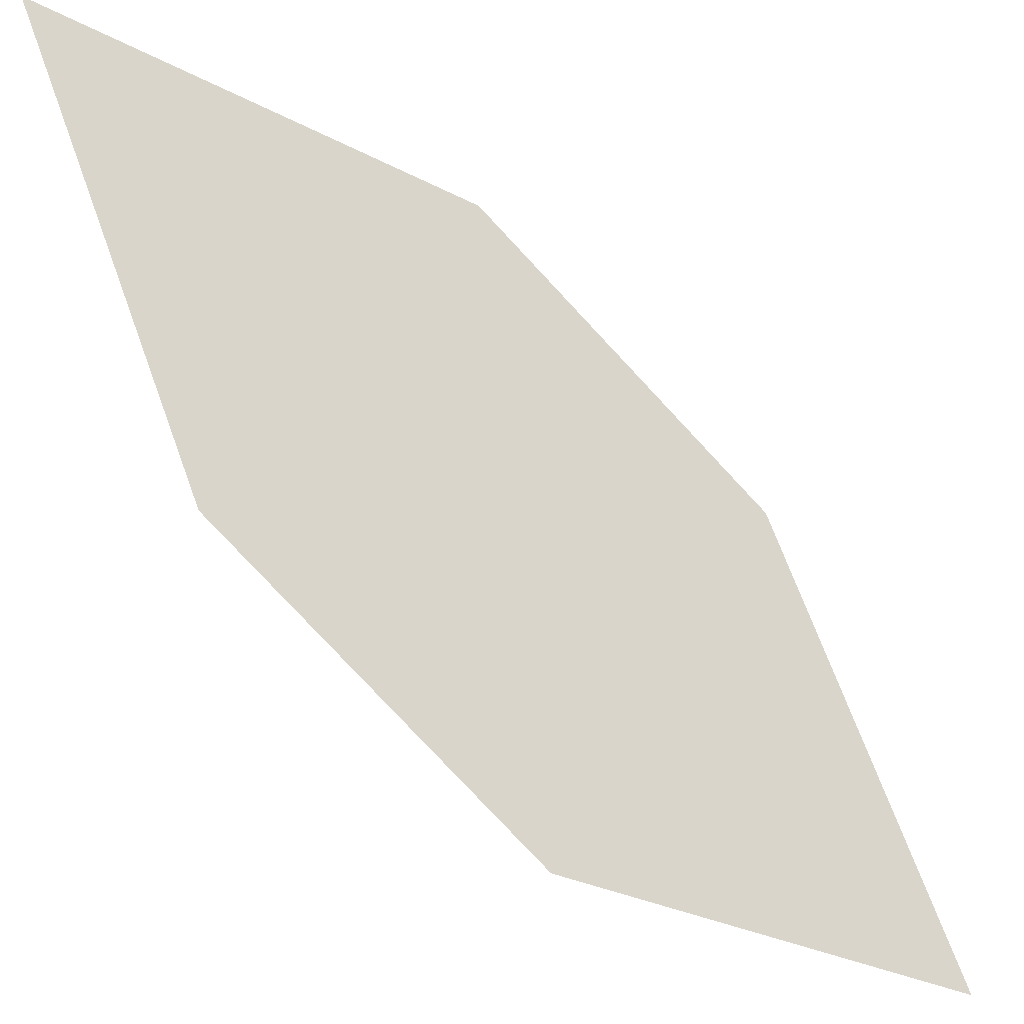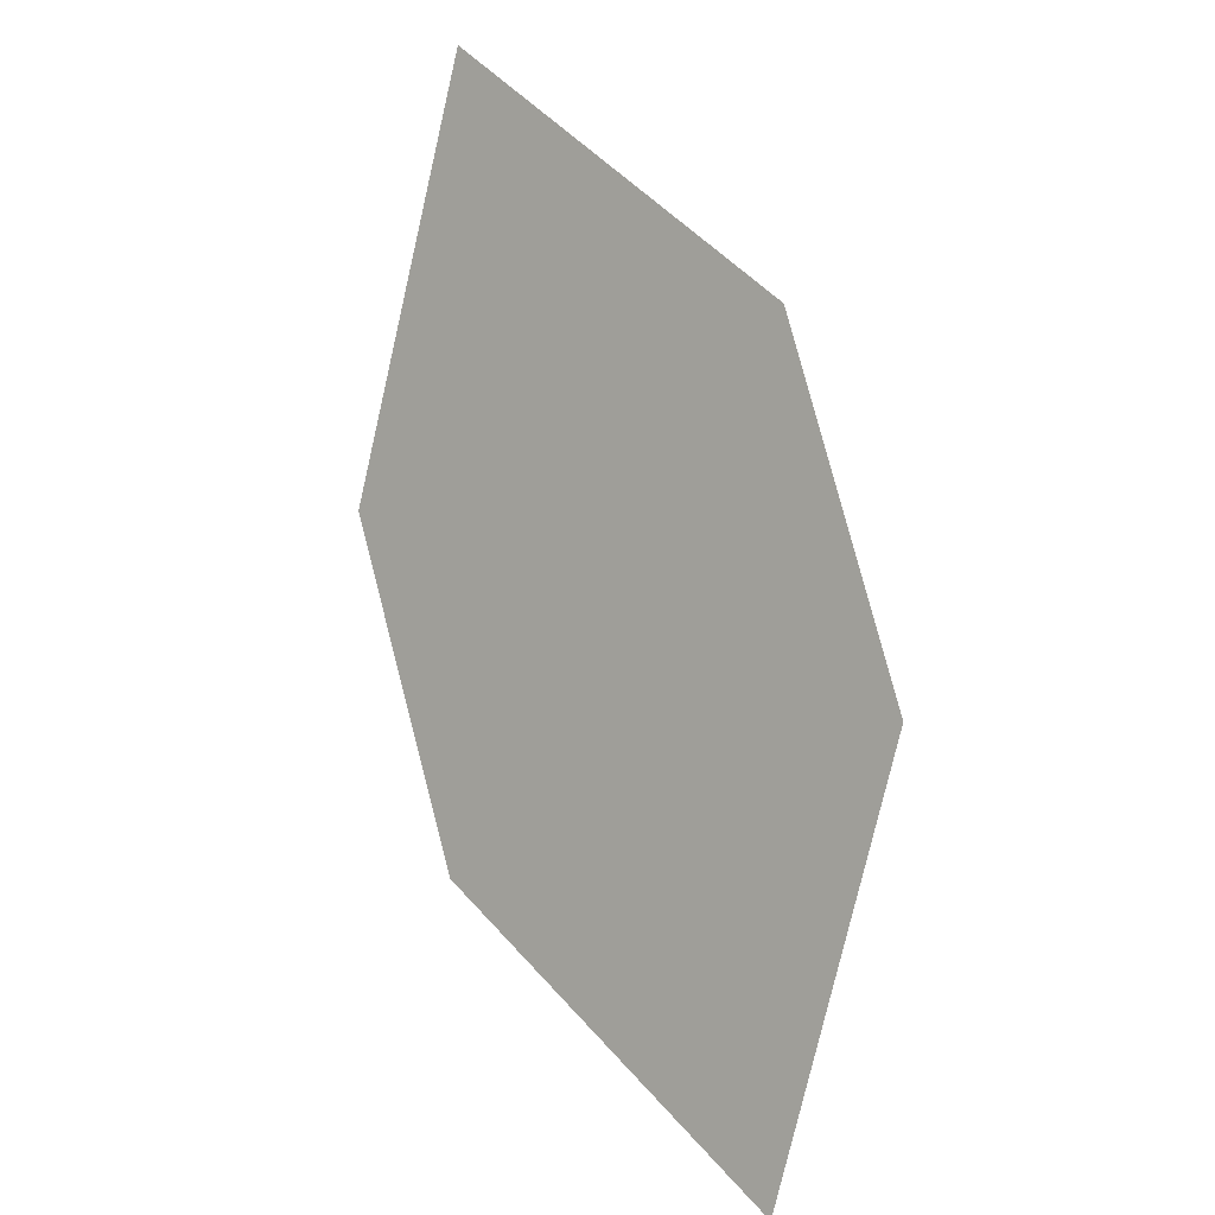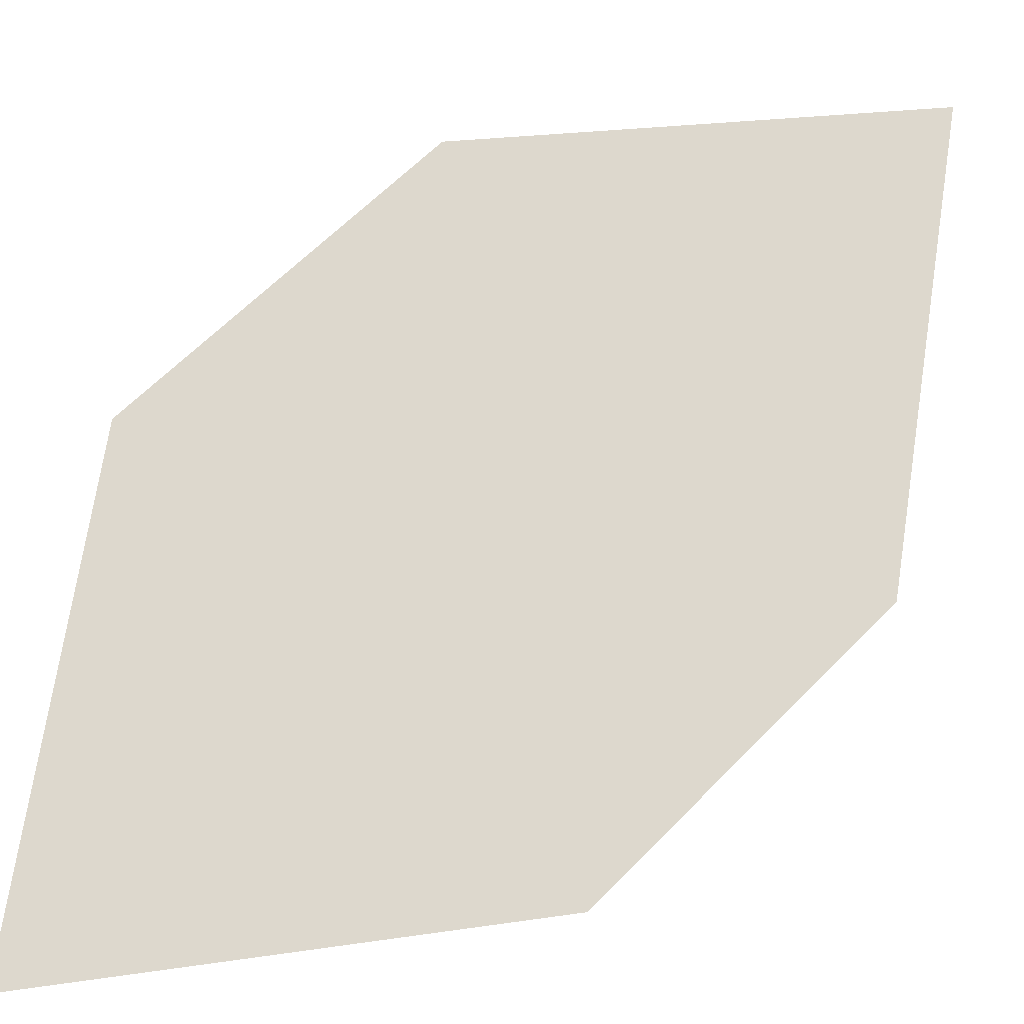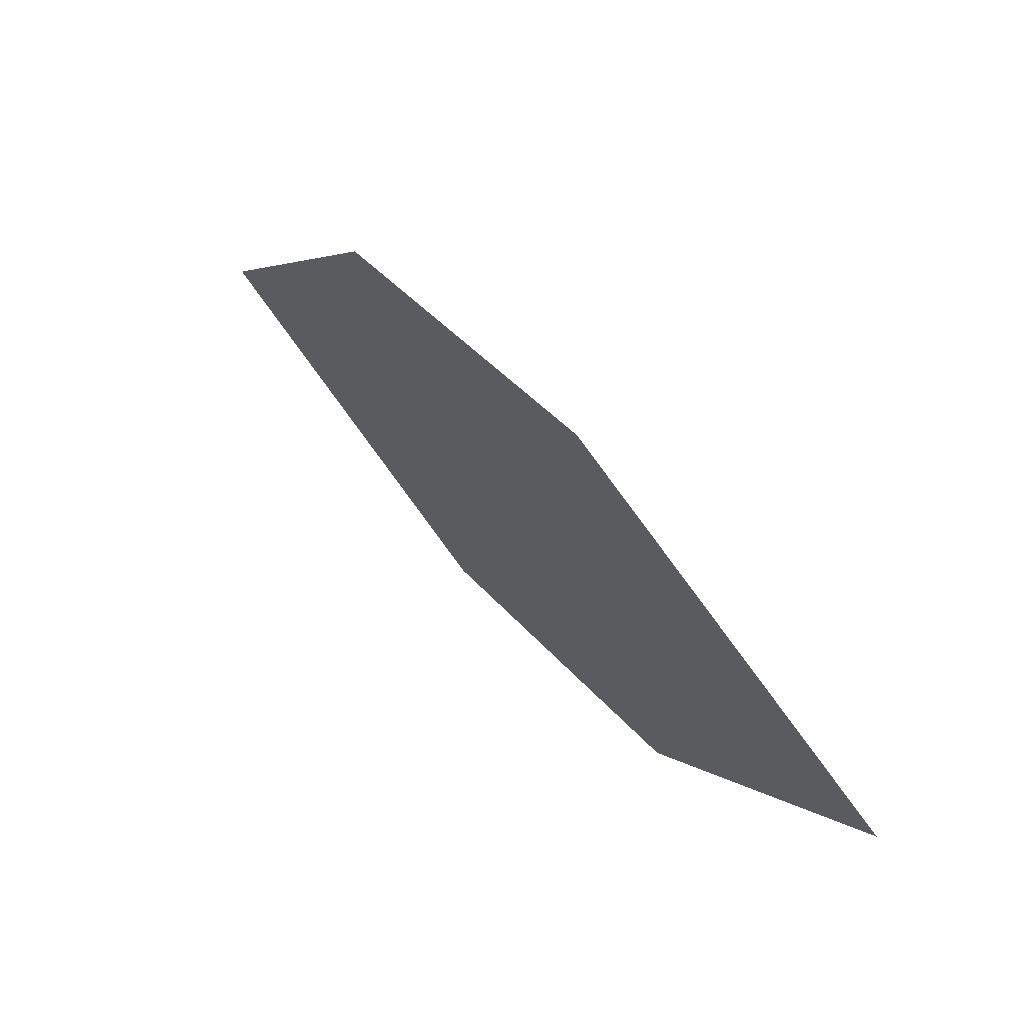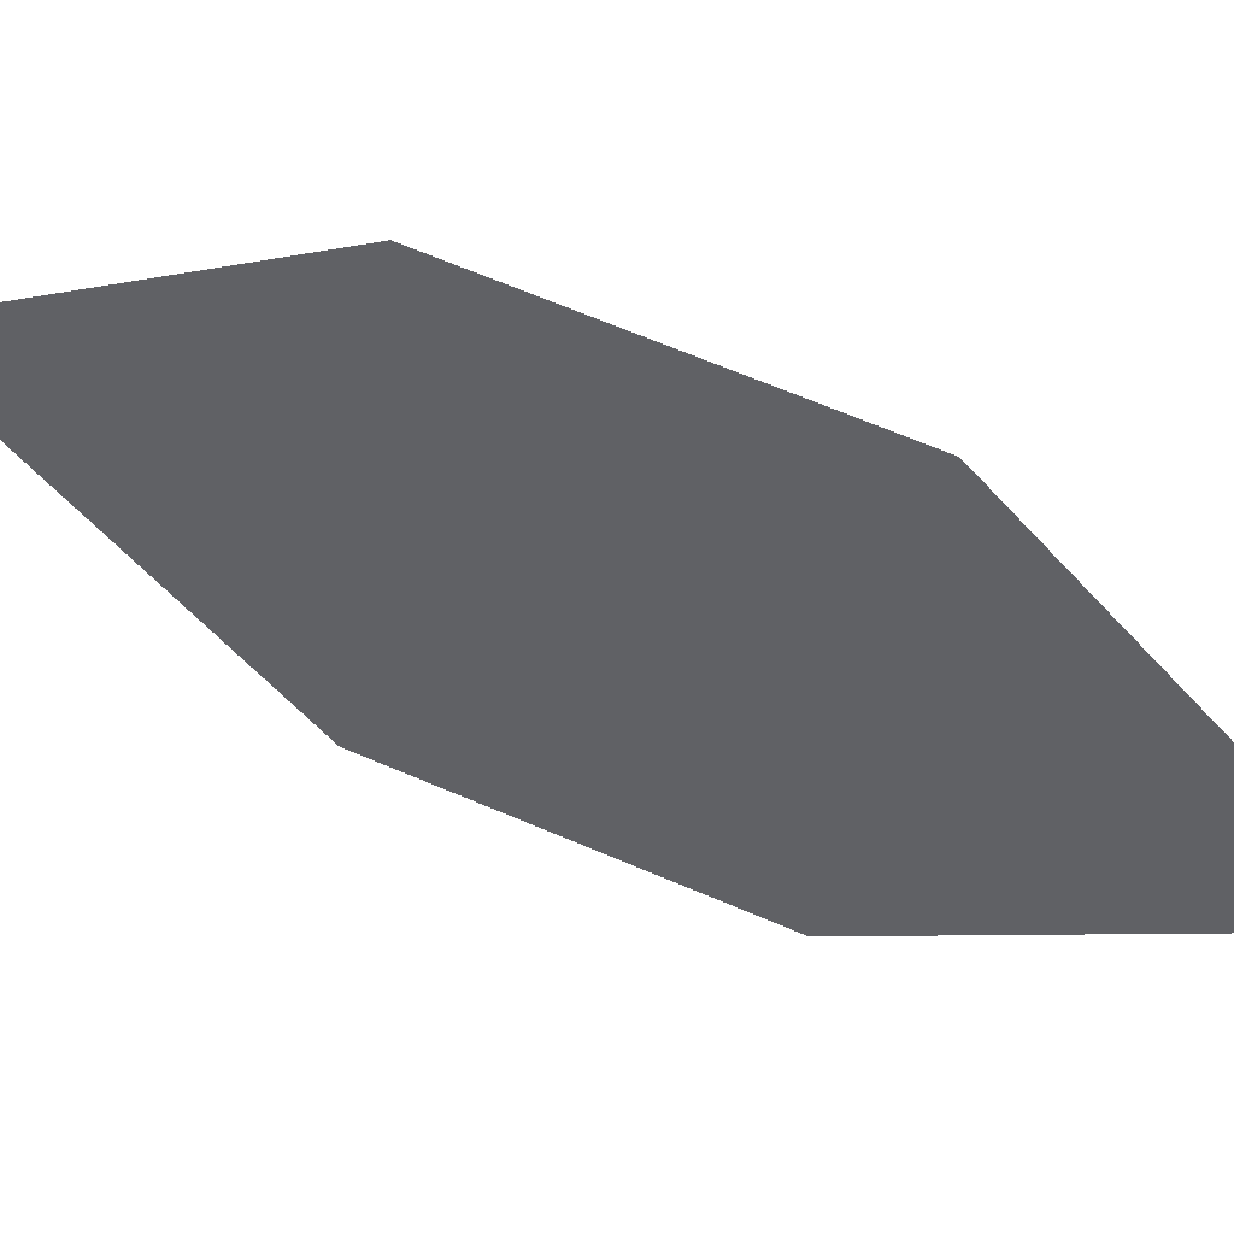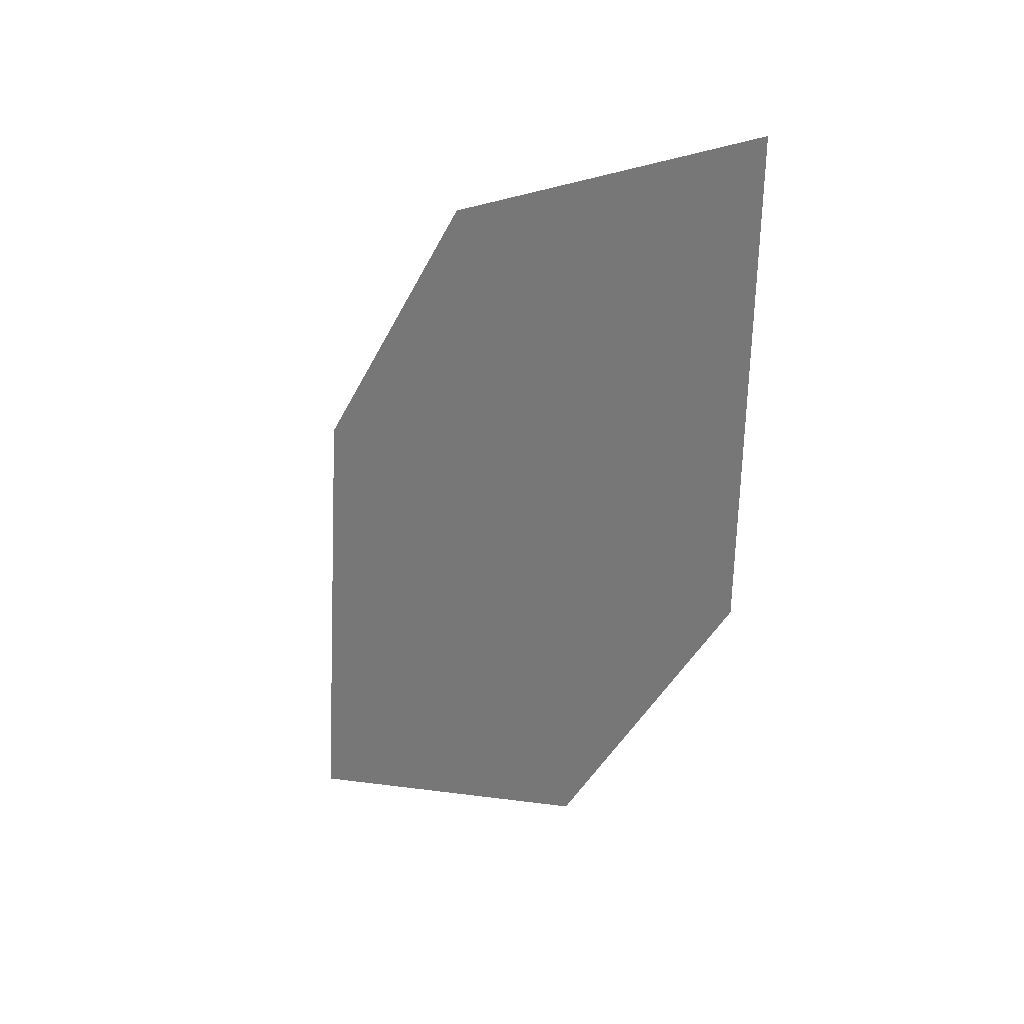
<metadata>
{"format":"obj","ext":"obj","renderer":"f3d","projection":"perspective","resolution":1024,"background":"white","views":[{"elev":70.2,"azim":-77.8,"up":"+Z"},{"elev":-44.6,"azim":77.0,"up":"+Y"},{"elev":30.4,"azim":17.4,"up":"+Z"},{"elev":-52.2,"azim":137.1,"up":"+Y"},{"elev":-2.5,"azim":-113.0,"up":"+Z"},{"elev":77.6,"azim":-85.0,"up":"+Y"}]}
</metadata>
<code>
o leaves.167
v -0.12 -0.218 1.207
v -0.1457 -0.2341 1.208
v -0.1175 -0.2413 1.187
v -0.1549 -0.2772 1.179
v -0.1292 -0.2611 1.178
v -0.1574 -0.2539 1.199
f 1 2 6 4
f 1 4 5 3

</code>
